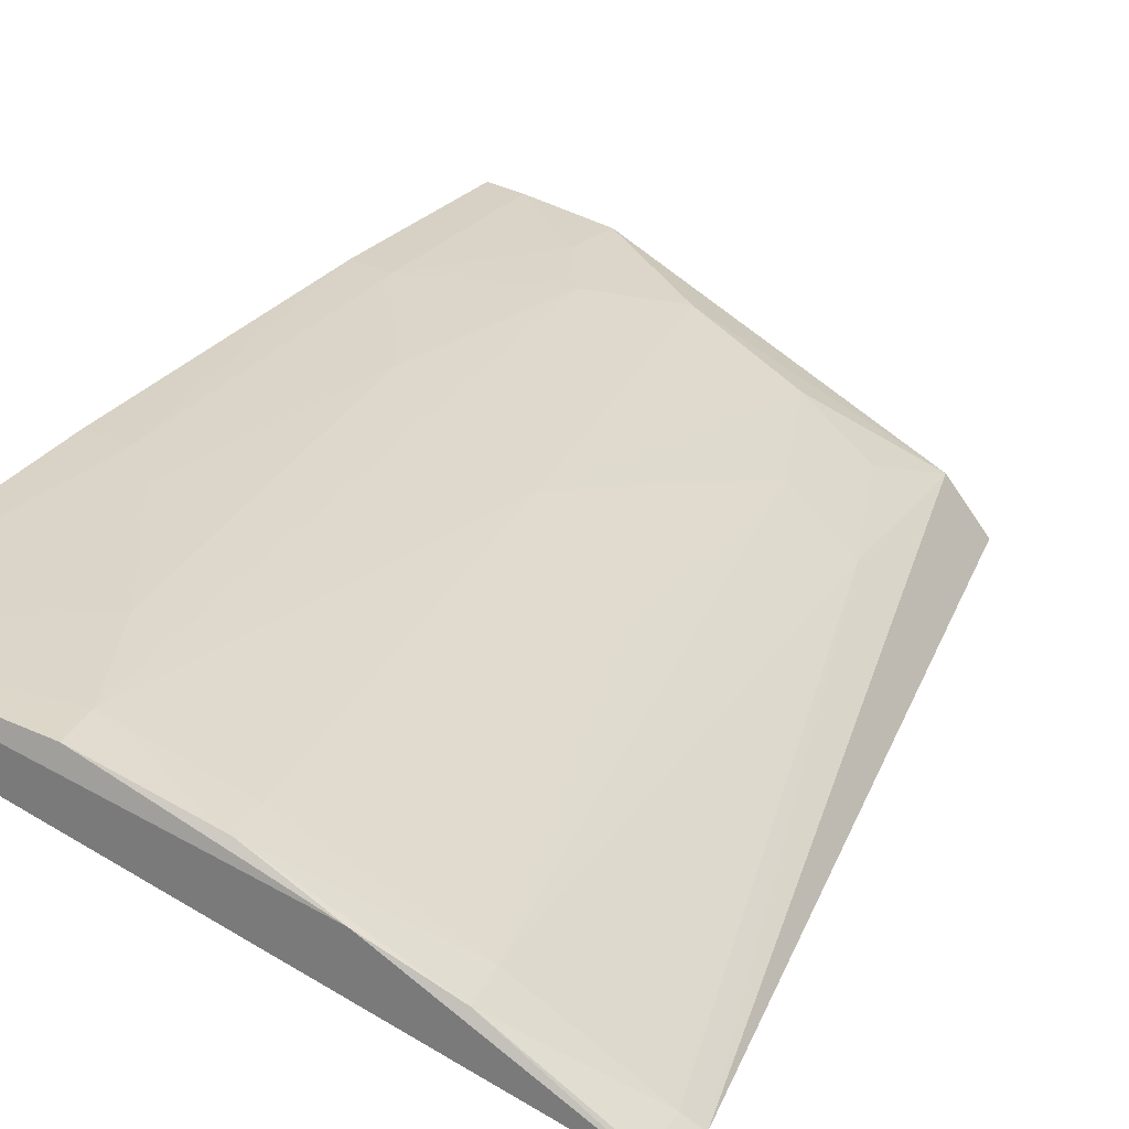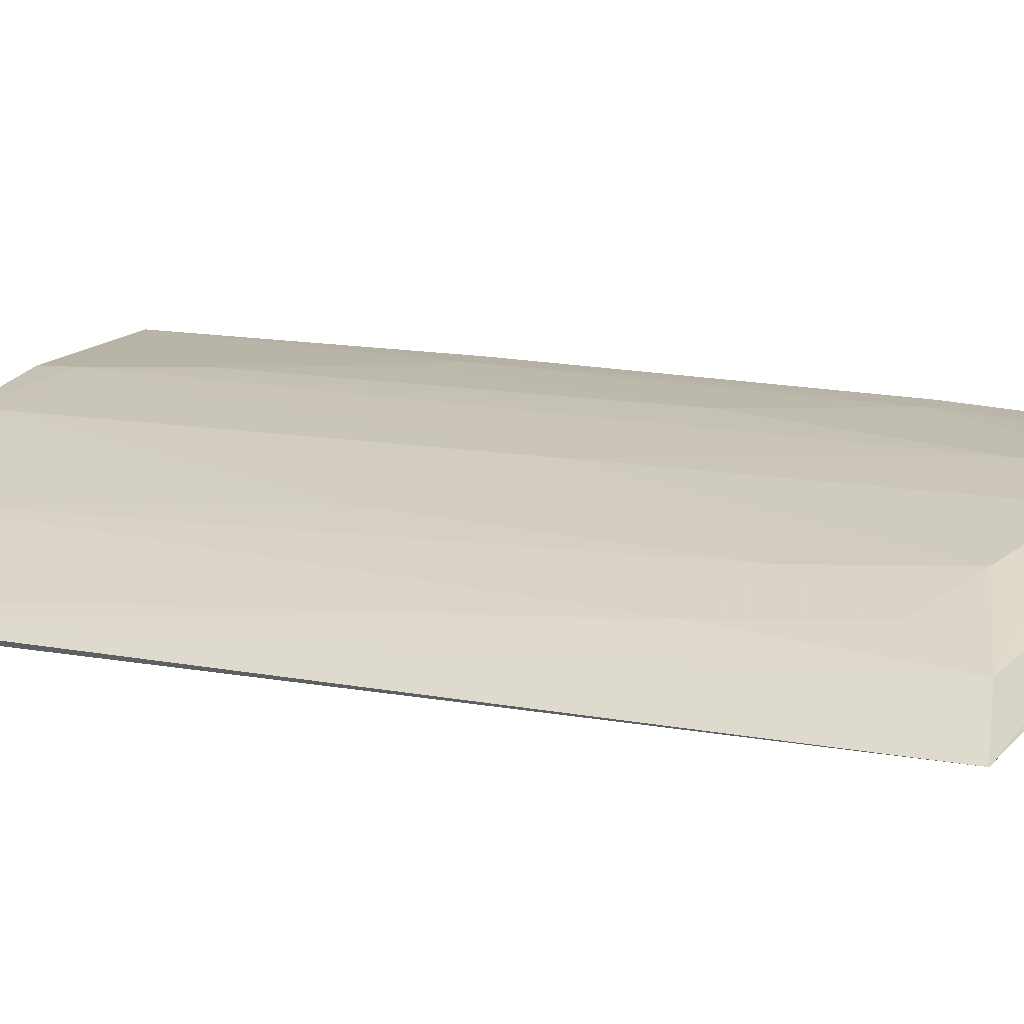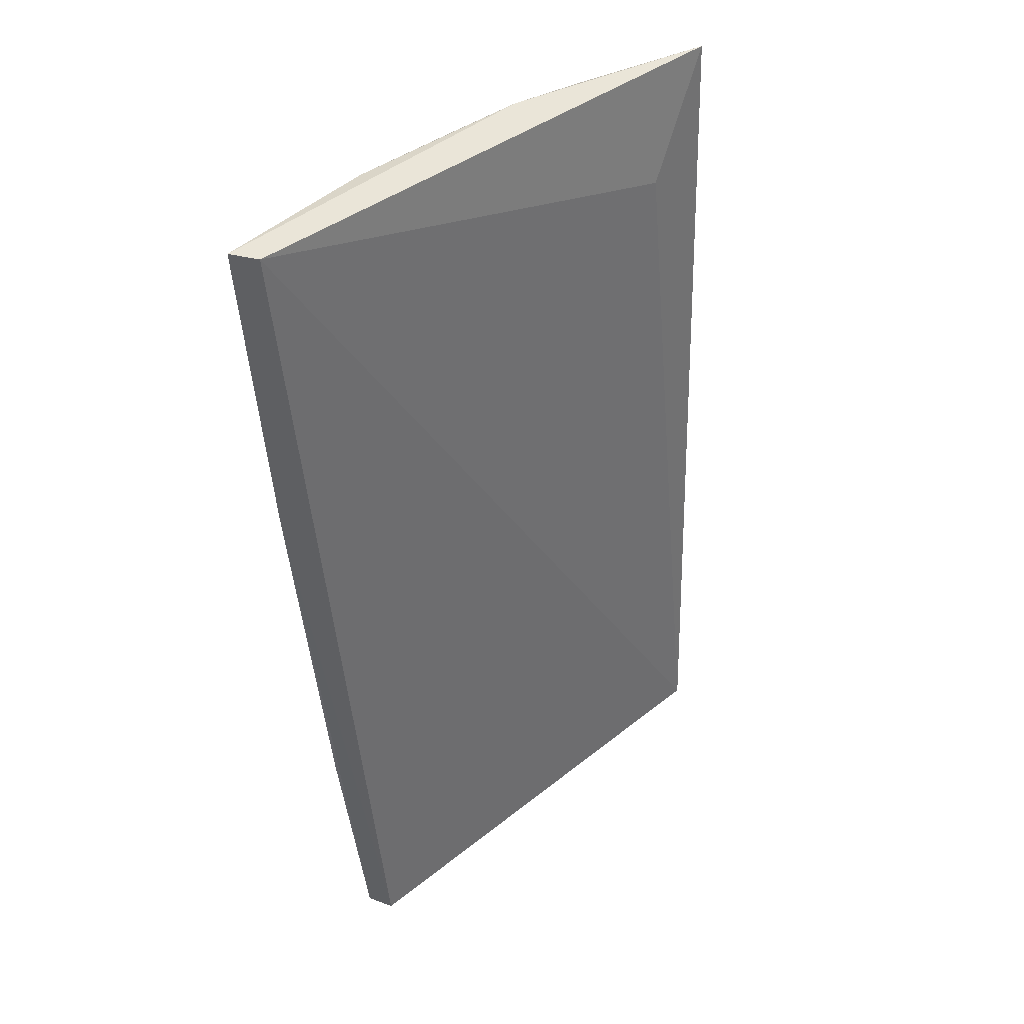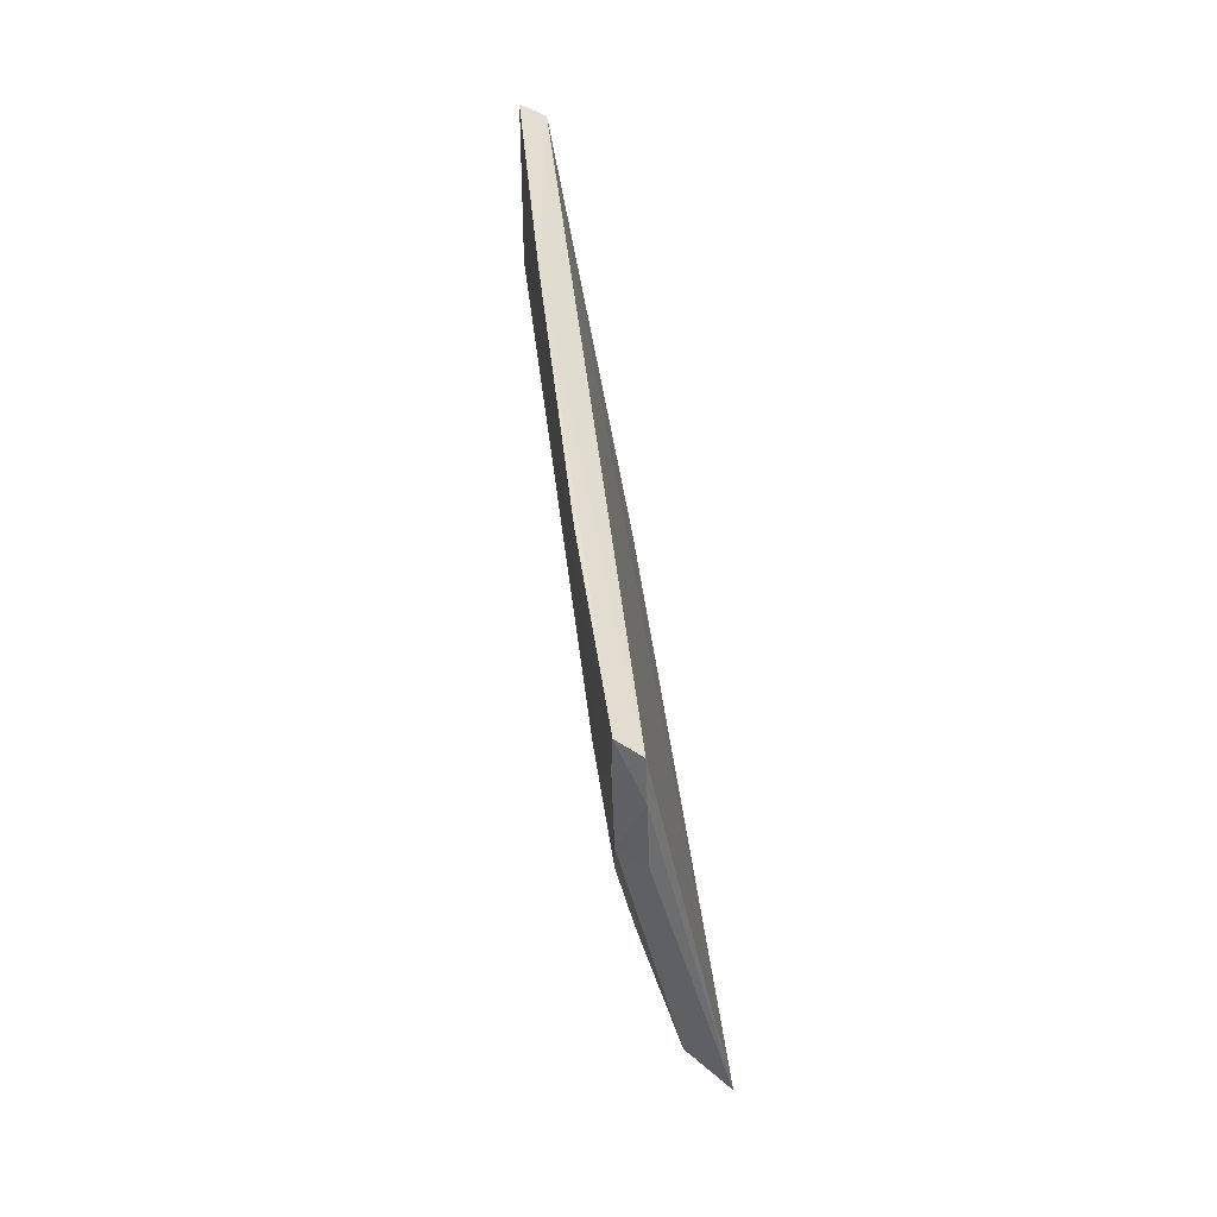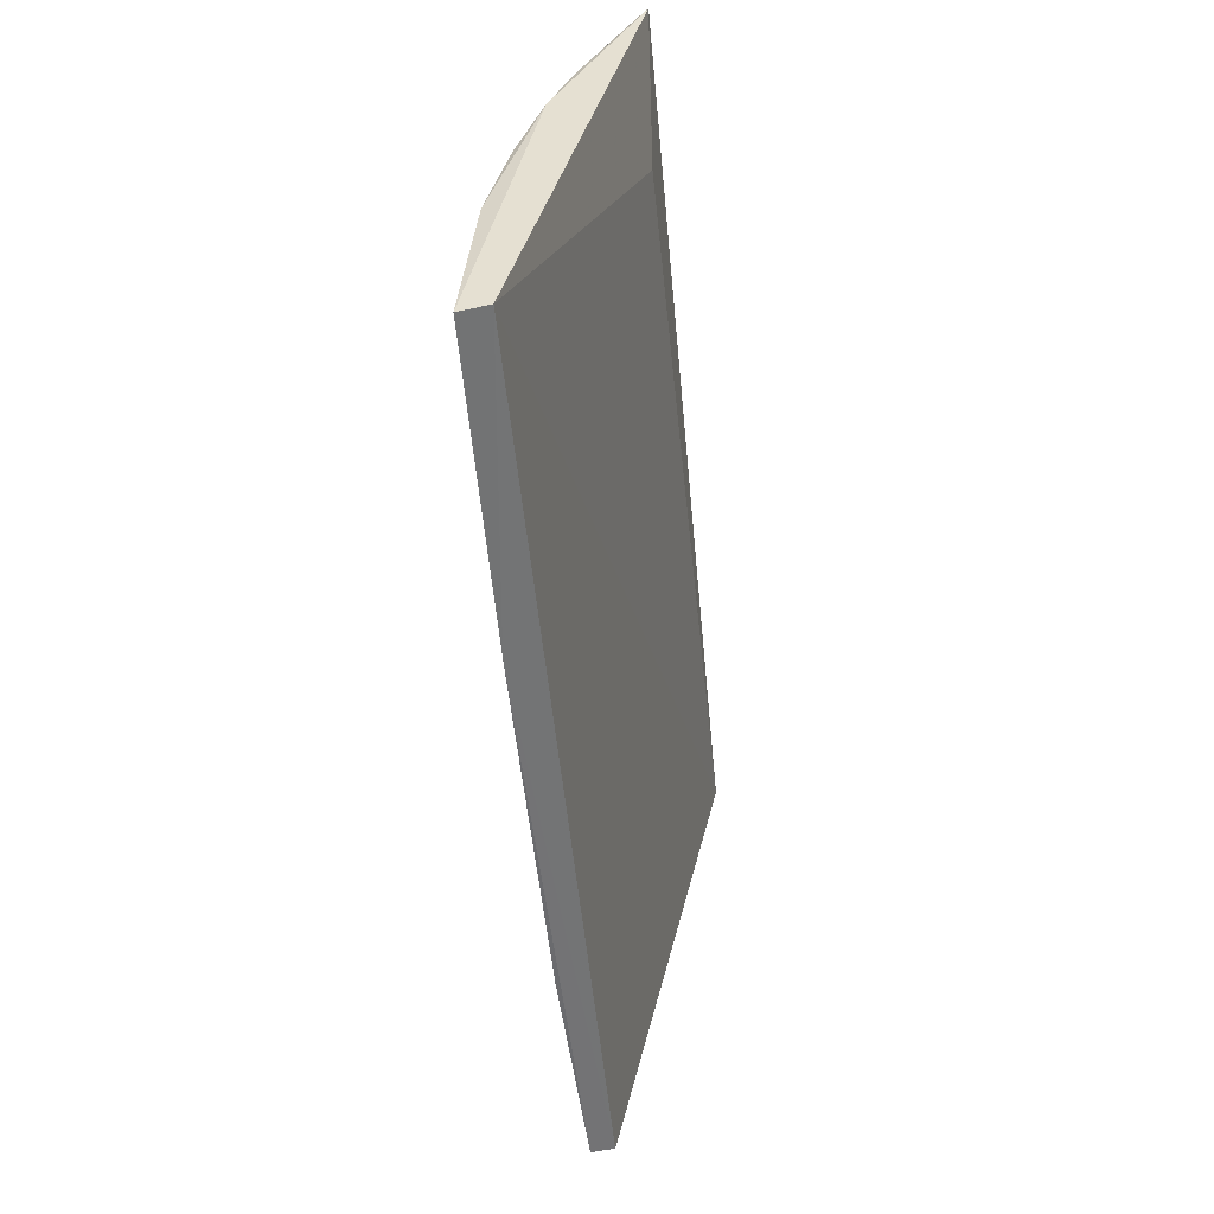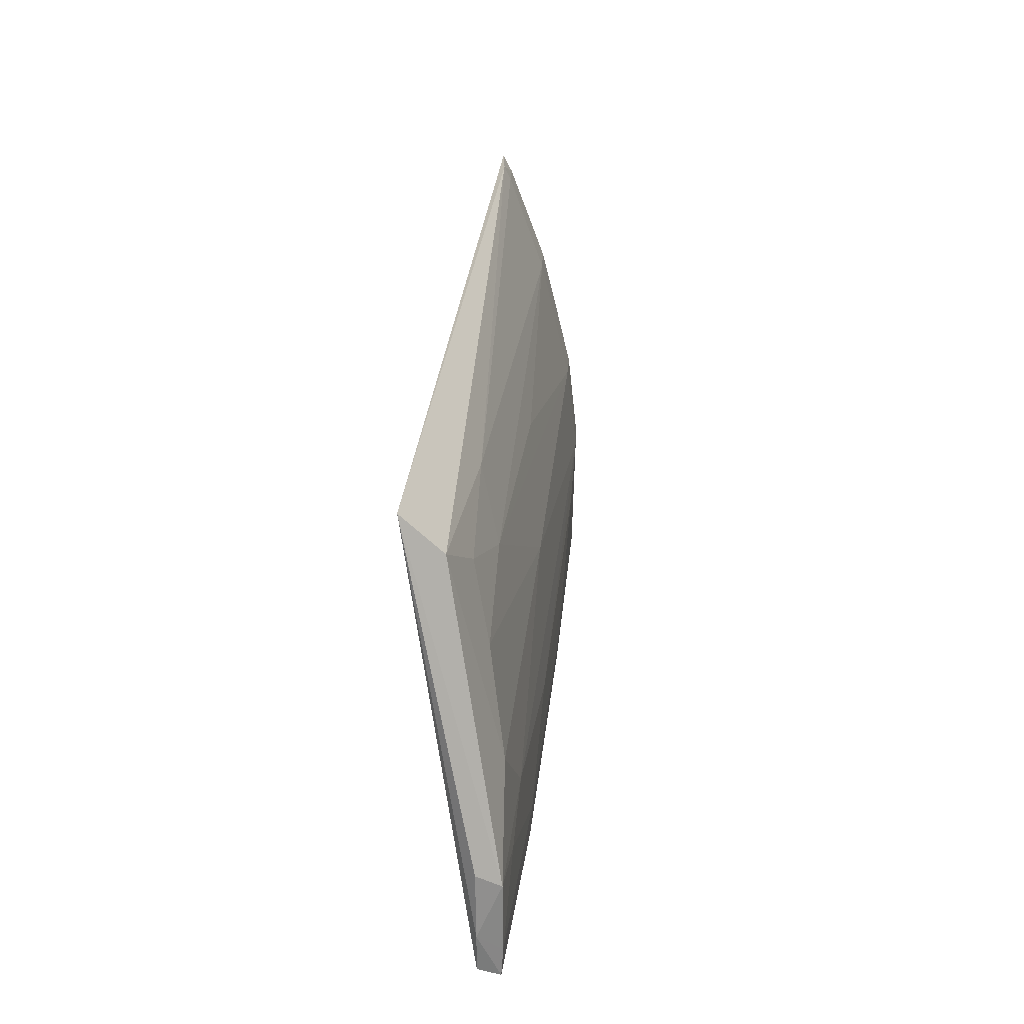
<metadata>
{"format":"obj","ext":"obj","renderer":"f3d","projection":"perspective","resolution":1024,"background":"white","views":[{"elev":28.3,"azim":22.3,"up":"+Y"},{"elev":1.3,"azim":116.6,"up":"+Y"},{"elev":45.5,"azim":-59.8,"up":"+Z"},{"elev":-50.9,"azim":-101.7,"up":"+Z"},{"elev":37.5,"azim":-97.5,"up":"+Z"},{"elev":-63.3,"azim":76.7,"up":"+Z"}]}
</metadata>
<code>
v 0.09149 0.1185 0.2404
v 0.09162 0.1187 0.234
v 0.02485 0.1469 0.2398
v 0.02528 0.1311 0.1154
v 0.08077 0.1089 0.1244
v 0.05 0.1289 0.1255
v 0.02584 0.143 0.2399
v 0.05891 0.1379 0.2393
v 0.02426 0.1385 0.1479
v 0.03793 0.1314 0.1161
v 0.0763 0.1156 0.1255
v 0.0816 0.1193 0.2244
v 0.07659 0.1289 0.2397
v 0.04574 0.1422 0.2343
v 0.02428 0.1434 0.1978
v 0.03929 0.1277 0.1152
v 0.02433 0.1345 0.1163
v 0.06749 0.1239 0.1481
v 0.0894 0.1204 0.24
v 0.0679 0.1333 0.2402
v 0.046 0.1424 0.2394
v 0.03722 0.1377 0.1662
v 0.05442 0.133 0.1753
v 0.02871 0.1427 0.1979
v 0.0306 0.1298 0.1149
v 0.02835 0.1338 0.1164
v 0.06294 0.1239 0.1301
v 0.07626 0.1288 0.2344
v 0.08967 0.1201 0.2344
v 0.04155 0.133 0.1346
v 0.05866 0.1375 0.2344
v 0.04133 0.1421 0.2207
v 0.02841 0.1378 0.1481
v 0.07169 0.1198 0.1346
v 0.07607 0.1195 0.1527
v 0.03724 0.133 0.1255
v 0.06726 0.1285 0.1889
v 0.03268 0.1423 0.2025
f 5 2 1
f 7 1 3
f 7 4 5
f 11 2 5
f 11 10 6
f 11 5 10
f 12 7 5
f 12 5 1
f 12 1 7
f 15 7 3
f 15 4 7
f 16 10 5
f 17 15 9
f 17 4 15
f 19 13 1
f 19 1 2
f 20 13 8
f 20 3 1
f 20 1 13
f 21 14 3
f 21 8 14
f 21 20 8
f 21 3 20
f 24 15 3
f 24 9 15
f 25 16 5
f 25 5 4
f 25 10 16
f 25 4 17
f 26 17 9
f 26 25 17
f 26 10 25
f 27 11 6
f 27 23 18
f 27 6 23
f 28 8 13
f 29 19 2
f 29 13 19
f 29 28 13
f 30 6 10
f 30 23 6
f 30 22 14
f 30 14 23
f 31 23 14
f 31 14 8
f 31 18 23
f 31 8 28
f 32 24 3
f 32 3 14
f 32 14 22
f 33 9 24
f 33 22 30
f 33 26 9
f 34 27 18
f 34 11 27
f 35 29 2
f 35 2 11
f 35 11 34
f 35 28 29
f 35 34 18
f 35 18 28
f 36 30 10
f 36 10 26
f 36 33 30
f 36 26 33
f 37 31 28
f 37 28 18
f 37 18 31
f 38 32 22
f 38 24 32
f 38 33 24
f 38 22 33

</code>
